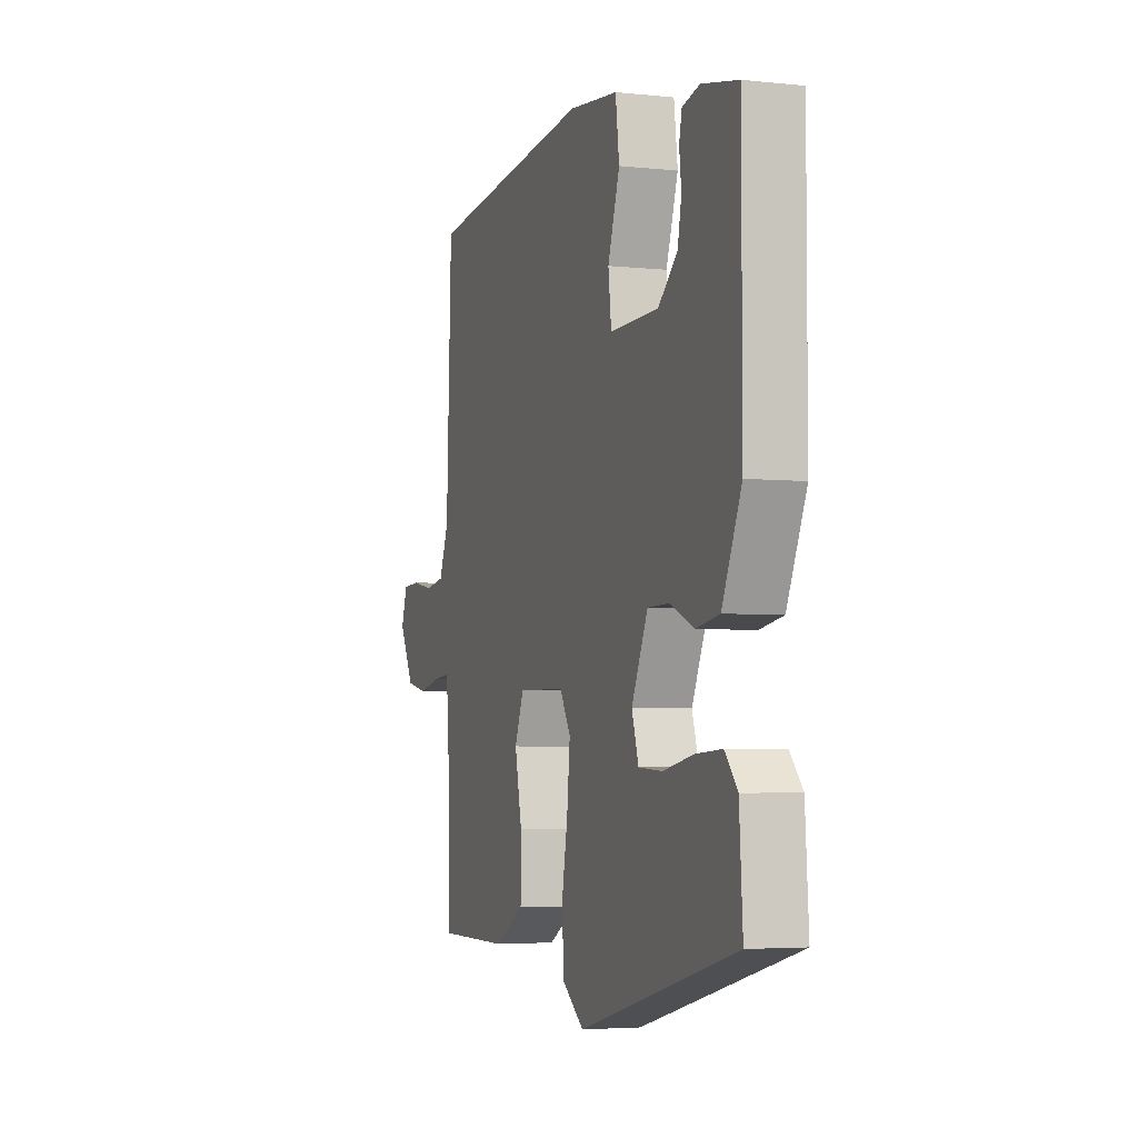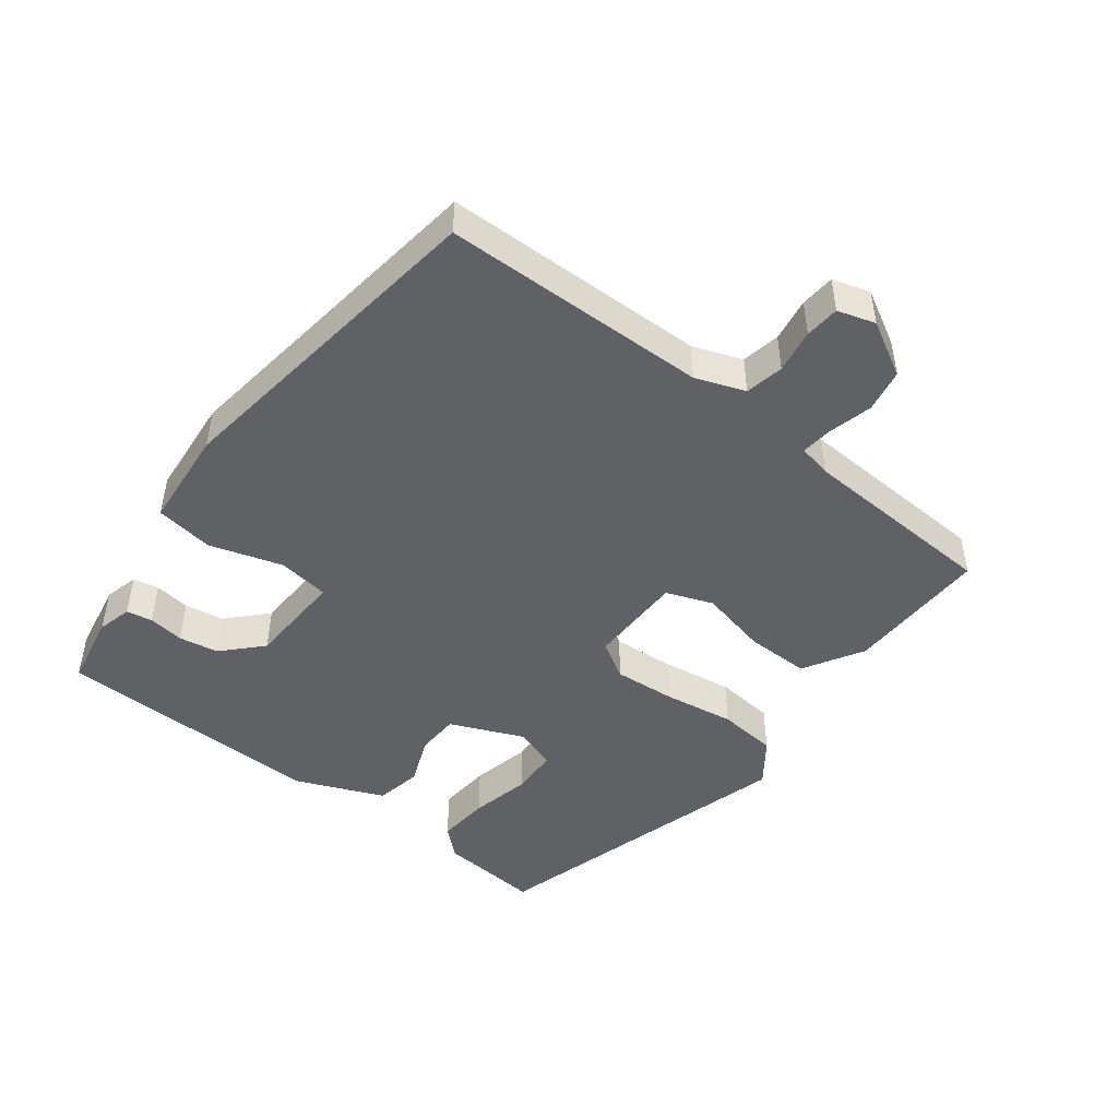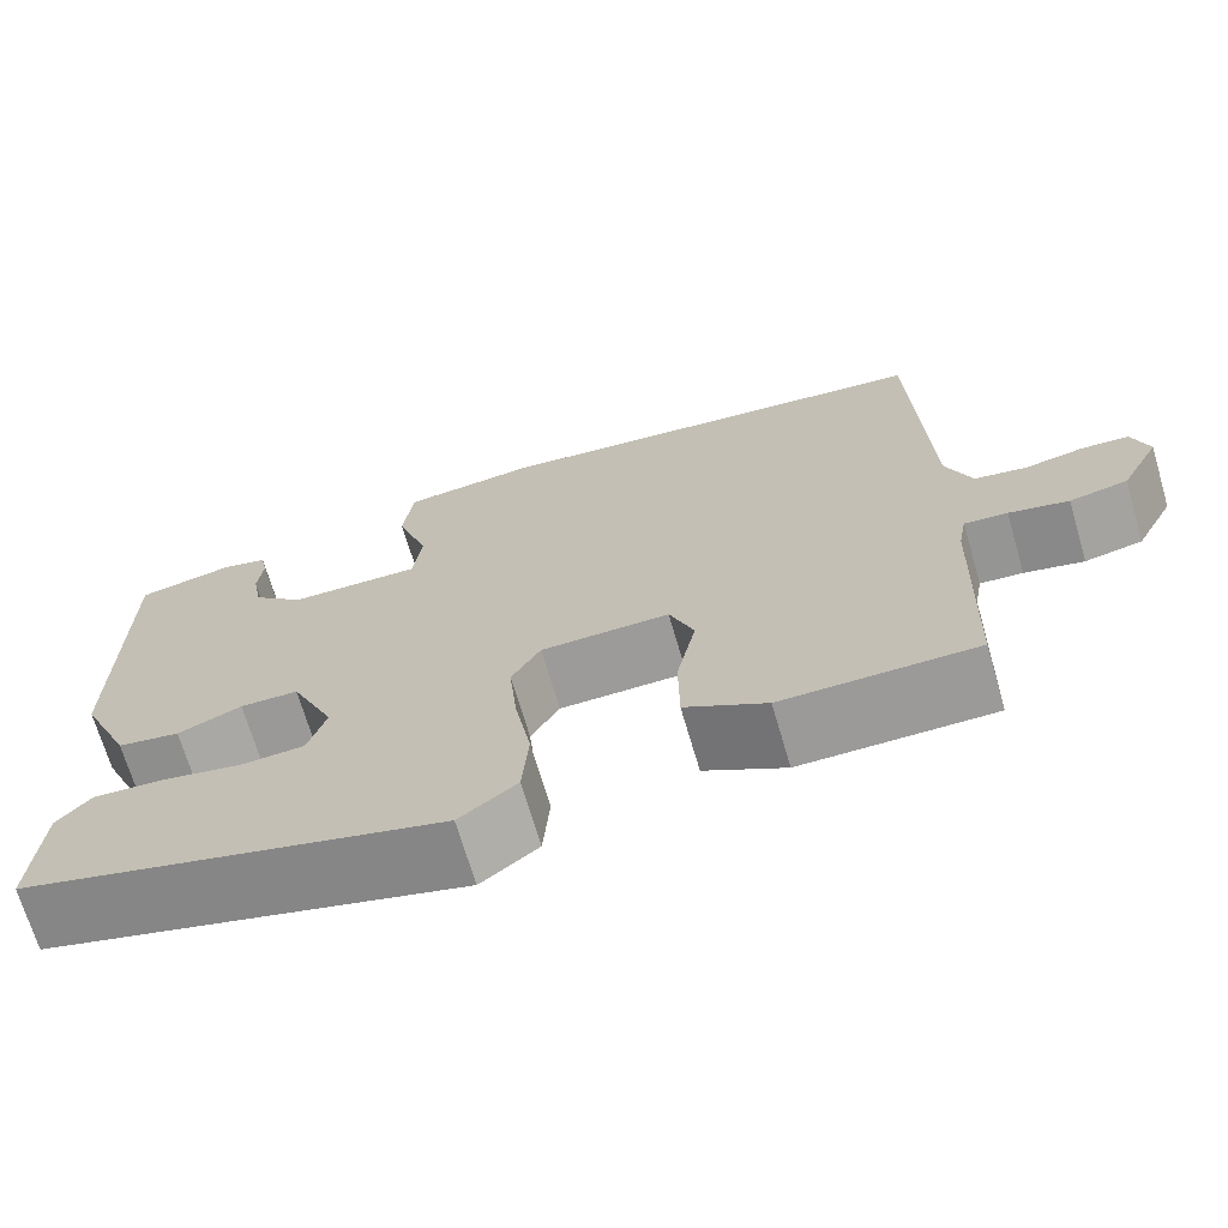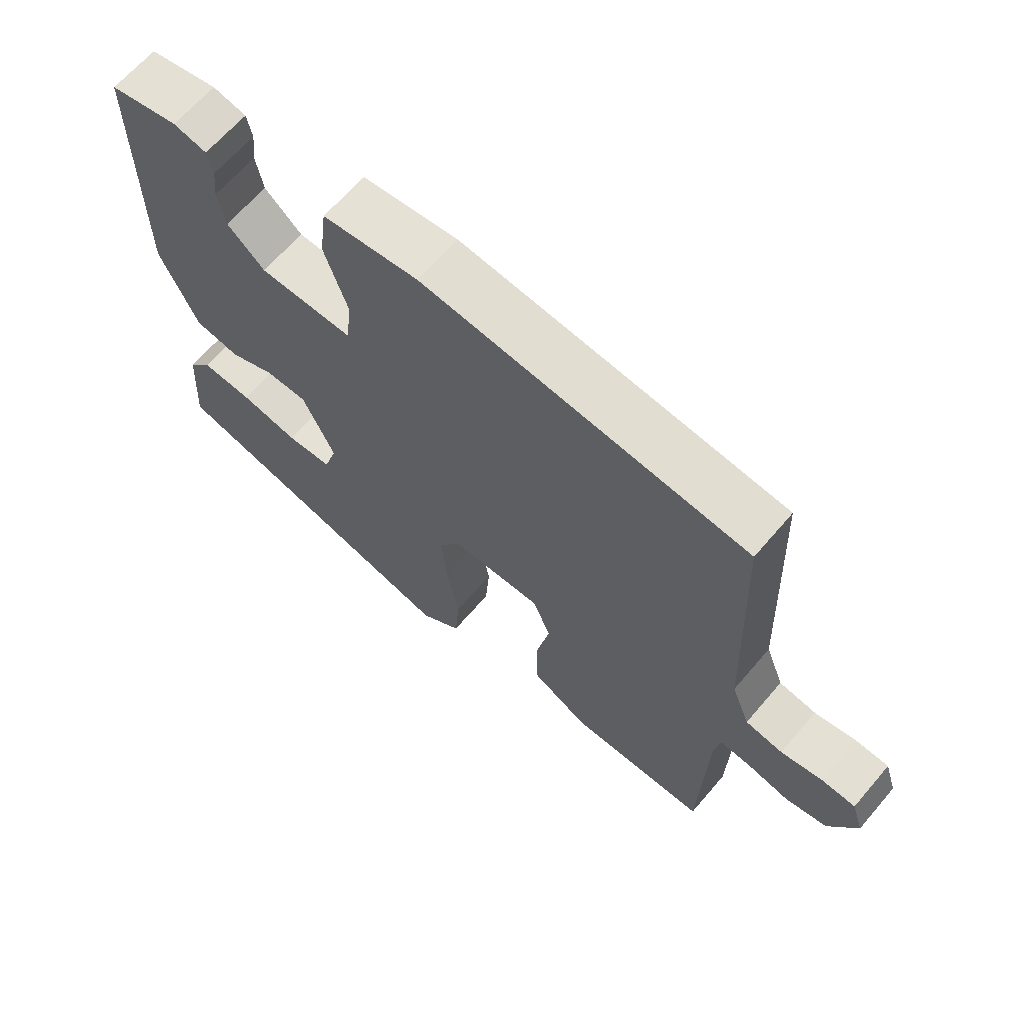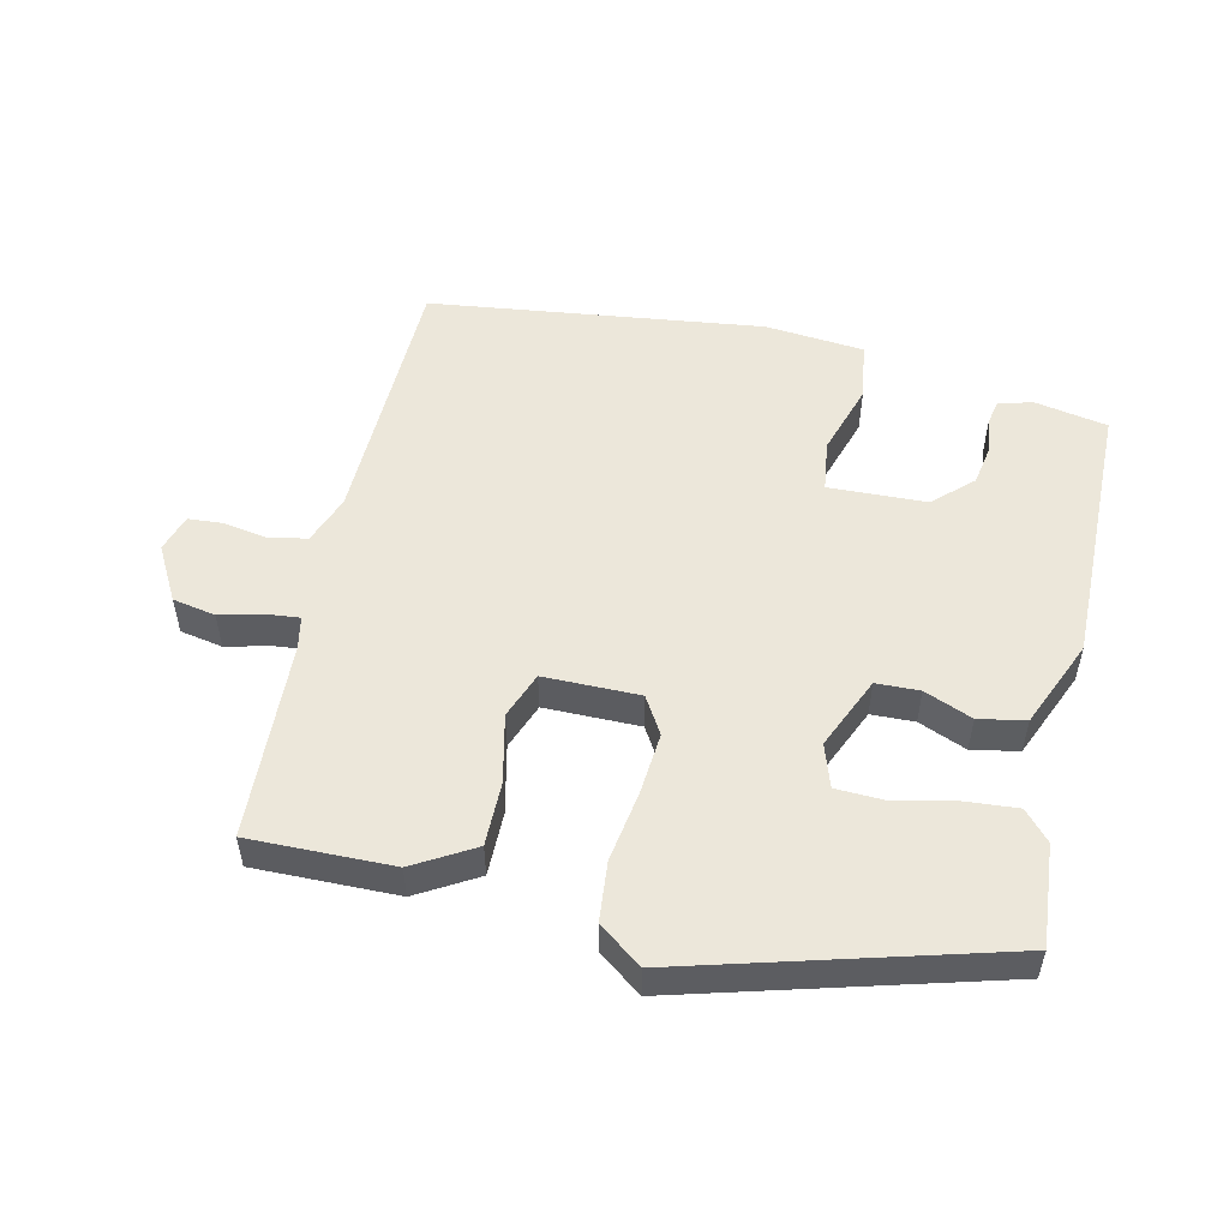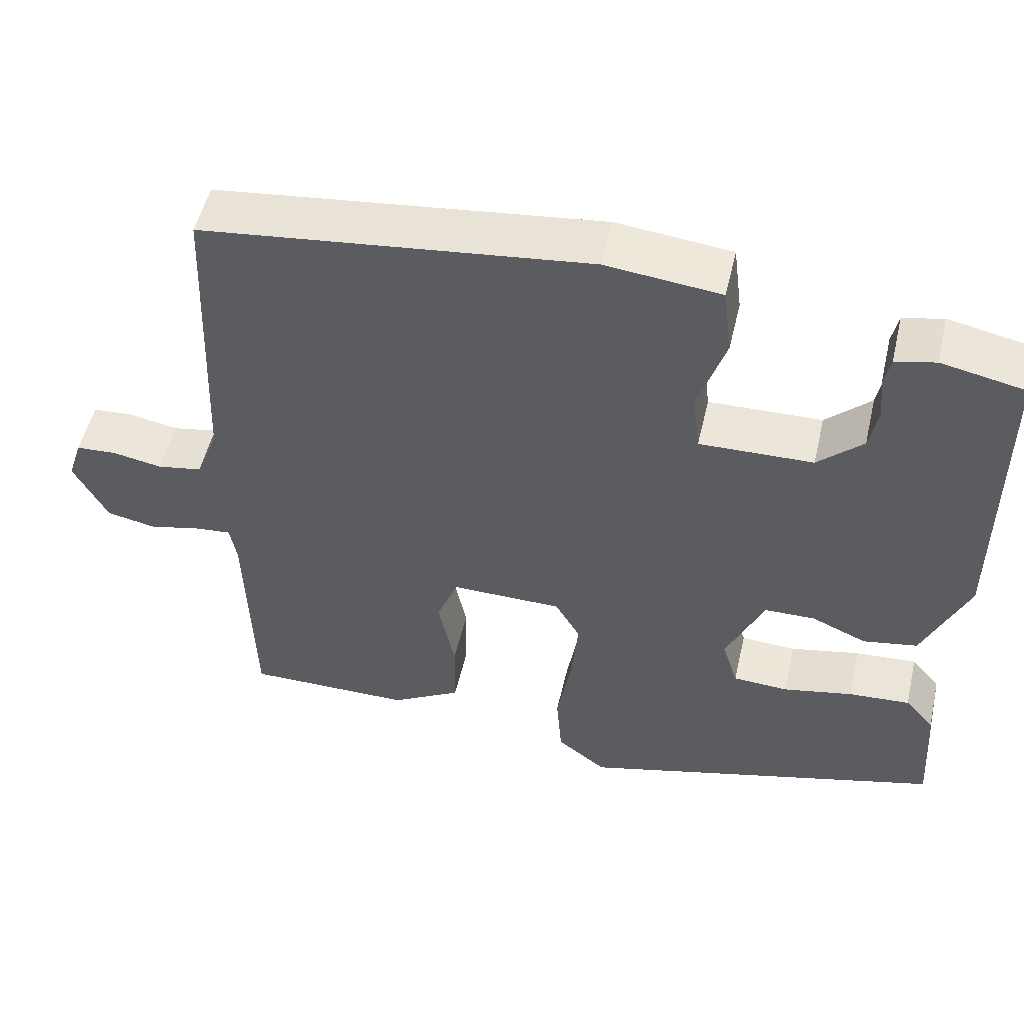
<metadata>
{"format":"obj","ext":"obj","renderer":"f3d","projection":"perspective","resolution":1024,"background":"white","views":[{"elev":-4.1,"azim":-109.3,"up":"+Z"},{"elev":-47.2,"azim":51.3,"up":"+Y"},{"elev":-69.5,"azim":16.4,"up":"+Z"},{"elev":65.3,"azim":40.5,"up":"+Z"},{"elev":52.7,"azim":-168.1,"up":"+Y"},{"elev":51.8,"azim":-167.0,"up":"+Z"}]}
</metadata>
<code>
v 0.5 0.07 -0.468
v 0.289 0.07 -0.468
v 0.2 0.07 -0.418
v 0.199 0.07 -0.324
v 0.22 0.07 -0.223
v 0.193 0.07 -0.155
v 0.052 0.07 -0.157
v 0.02 0.07 -0.212
v 0.029 0.07 -0.304
v 0.047 0.07 -0.407
v 0.04 0.07 -0.495
v -0.023 0.07 -0.543
v -0.487 0.07 -0.421
v -0.477 0.07 -0.271
v -0.44 0.07 -0.228
v -0.362 0.07 -0.233
v -0.273 0.07 -0.251
v -0.203 0.07 -0.247
v -0.183 0.07 -0.183
v -0.231 0.07 -0.077
v -0.295 0.07 -0.076
v -0.365 0.07 -0.106
v -0.434 0.07 -0.094
v -0.491 0.07 0.035
v -0.491 0.07 0.431
v -0.385 0.07 0.453
v -0.334 0.07 0.441
v -0.326 0.07 0.403
v -0.332 0.07 0.35
v -0.321 0.07 0.292
v -0.264 0.07 0.24
v -0.12 0.07 0.237
v -0.111 0.07 0.313
v -0.146 0.07 0.419
v -0.135 0.07 0.505
v 0.011 0.07 0.521
v 0.503 0.07 0.466
v 0.518 0.07 0.076
v 0.546 0.07 0.004
v 0.603 0.07 -0.006
v 0.667 0.07 0.006
v 0.718 0.07 0.003
v 0.736 0.07 -0.052
v 0.693 0.07 -0.133
v 0.63 0.07 -0.146
v 0.565 0.07 -0.131
v 0.518 0.07 -0.127
v 0.509 0.07 -0.176
v 0.5 0 -0.468
v 0.289 0 -0.468
v 0.2 0 -0.418
v 0.199 0 -0.324
v 0.22 0 -0.223
v 0.193 0 -0.155
v 0.052 0 -0.157
v 0.02 0 -0.212
v 0.029 0 -0.304
v 0.047 0 -0.407
v 0.04 0 -0.495
v -0.023 0 -0.543
v -0.487 0 -0.421
v -0.477 0 -0.271
v -0.44 0 -0.228
v -0.362 0 -0.233
v -0.273 0 -0.251
v -0.203 0 -0.247
v -0.183 0 -0.183
v -0.231 0 -0.077
v -0.295 0 -0.076
v -0.365 0 -0.106
v -0.434 0 -0.094
v -0.491 0 0.035
v -0.491 0 0.431
v -0.385 0 0.453
v -0.334 0 0.441
v -0.326 0 0.403
v -0.332 0 0.35
v -0.321 0 0.292
v -0.264 0 0.24
v -0.12 0 0.237
v -0.111 0 0.313
v -0.146 0 0.419
v -0.135 0 0.505
v 0.011 0 0.521
v 0.503 0 0.466
v 0.518 0 0.076
v 0.546 0 0.004
v 0.603 0 -0.006
v 0.667 0 0.006
v 0.718 0 0.003
v 0.736 0 -0.052
v 0.693 0 -0.133
v 0.63 0 -0.146
v 0.565 0 -0.131
v 0.518 0 -0.127
v 0.509 0 -0.176
f 44 45 46
f 43 44 46
f 42 43 46
f 41 42 46
f 40 41 46
f 39 40 46 47
f 38 39 47
f 38 47 48
f 37 38 48
f 36 37 48
f 35 36 48
f 34 35 48
f 33 34 48
f 27 28 29
f 26 27 29
f 25 26 29
f 24 25 29
f 23 24 29
f 23 29 30
f 22 23 30
f 21 22 30
f 20 21 30 31
f 15 16 17
f 14 15 17
f 13 14 17
f 12 13 17
f 11 12 17
f 10 11 17
f 9 10 17 18
f 8 9 18 19
f 3 4 5
f 2 3 5
f 1 2 5
f 48 1 5
f 48 5 6
f 32 33 48 6
f 20 31 32
f 19 20 32
f 8 19 32
f 7 8 32
f 6 7 32
f 94 93 92
f 94 92 91
f 94 91 90
f 94 90 89
f 94 89 88
f 95 94 88 87
f 95 87 86
f 96 95 86
f 96 86 85
f 96 85 84
f 96 84 83
f 96 83 82
f 96 82 81
f 77 76 75
f 77 75 74
f 77 74 73
f 77 73 72
f 77 72 71
f 78 77 71
f 78 71 70
f 78 70 69
f 79 78 69 68
f 65 64 63
f 65 63 62
f 65 62 61
f 65 61 60
f 65 60 59
f 65 59 58
f 66 65 58 57
f 67 66 57 56
f 53 52 51
f 53 51 50
f 53 50 49
f 53 49 96
f 54 53 96
f 54 96 81 80
f 80 79 68
f 80 68 67
f 80 67 56
f 80 56 55
f 80 55 54
f 1 49 50 2
f 2 50 51 3
f 3 51 52 4
f 4 52 53 5
f 5 53 54 6
f 6 54 55 7
f 7 55 56 8
f 8 56 57 9
f 9 57 58 10
f 10 58 59 11
f 11 59 60 12
f 12 60 61 13
f 13 61 62 14
f 14 62 63 15
f 15 63 64 16
f 16 64 65 17
f 17 65 66 18
f 18 66 67 19
f 19 67 68 20
f 20 68 69 21
f 21 69 70 22
f 22 70 71 23
f 23 71 72 24
f 24 72 73 25
f 25 73 74 26
f 26 74 75 27
f 27 75 76 28
f 28 76 77 29
f 29 77 78 30
f 30 78 79 31
f 31 79 80 32
f 32 80 81 33
f 33 81 82 34
f 34 82 83 35
f 35 83 84 36
f 36 84 85 37
f 37 85 86 38
f 38 86 87 39
f 39 87 88 40
f 40 88 89 41
f 41 89 90 42
f 42 90 91 43
f 43 91 92 44
f 44 92 93 45
f 45 93 94 46
f 46 94 95 47
f 47 95 96 48
f 48 96 49 1

</code>
